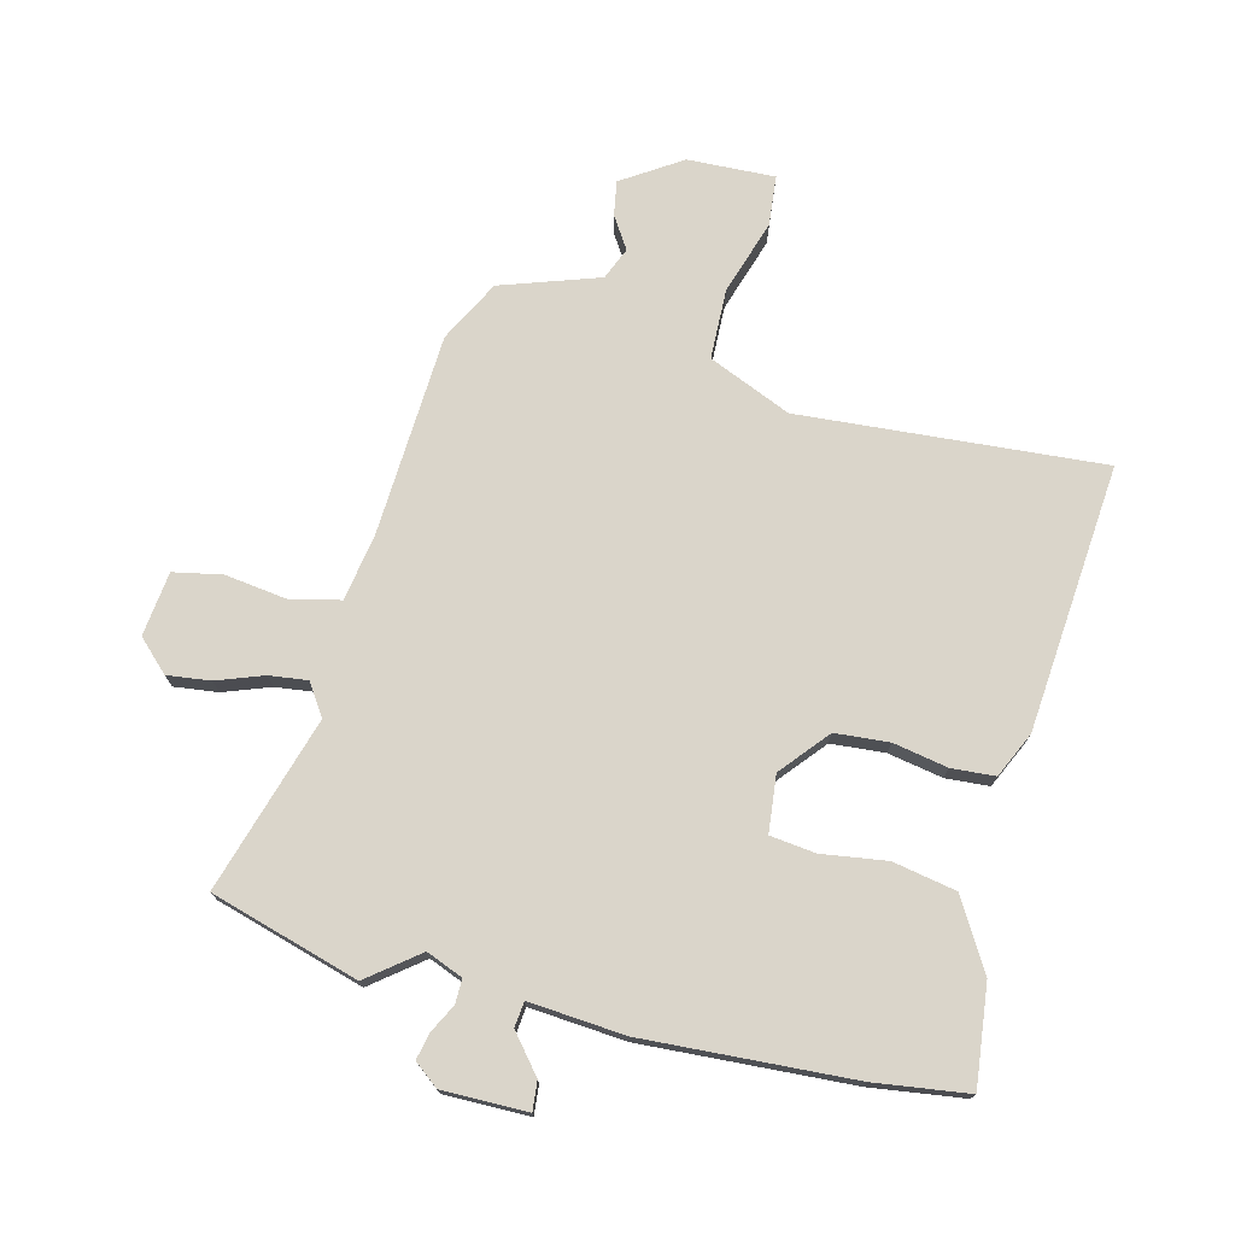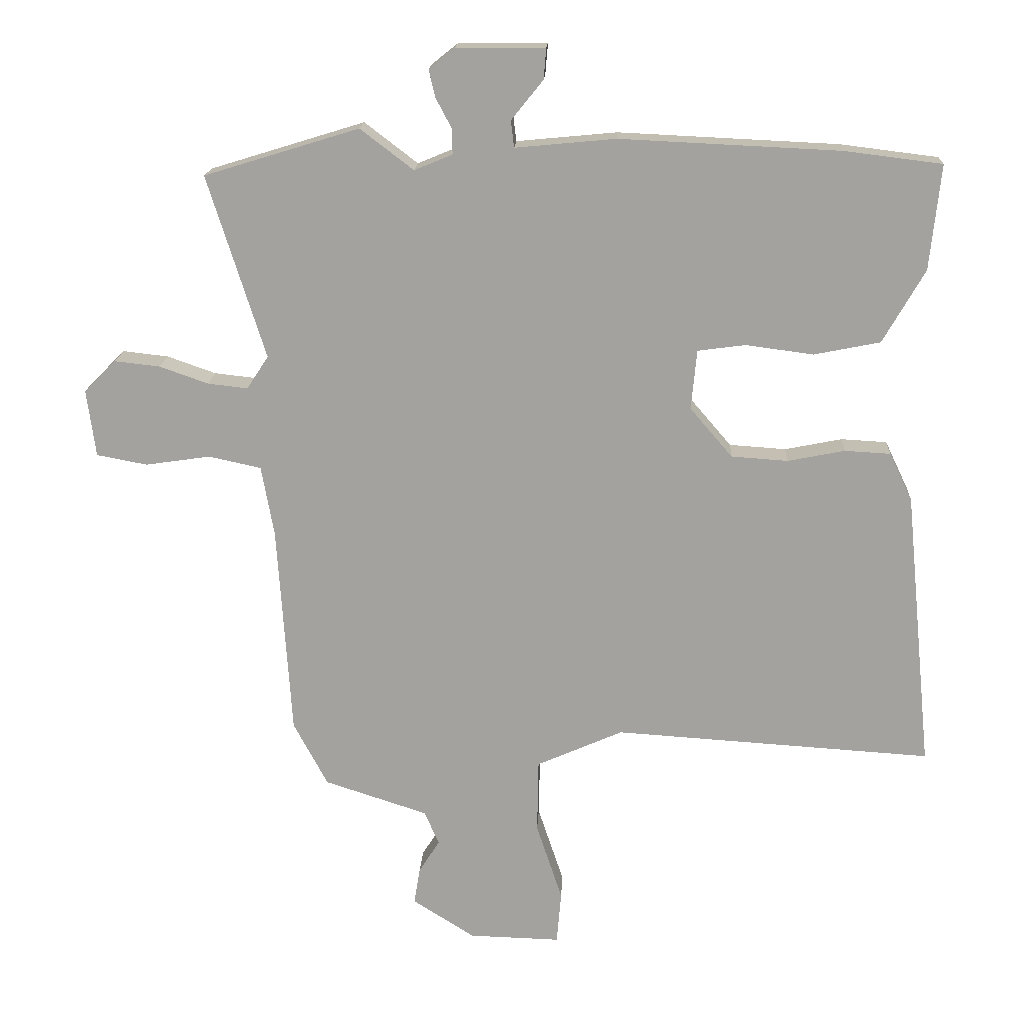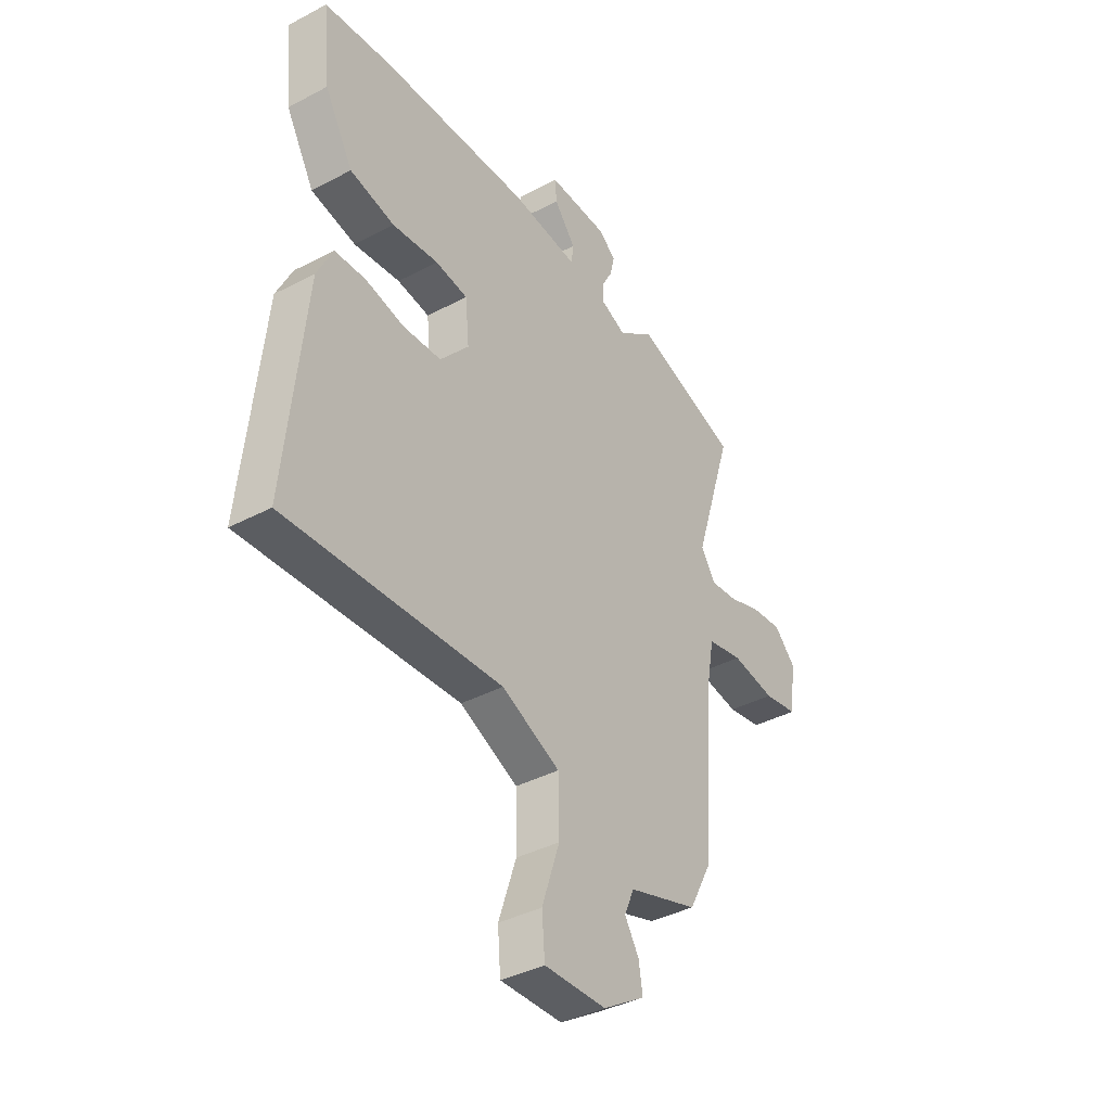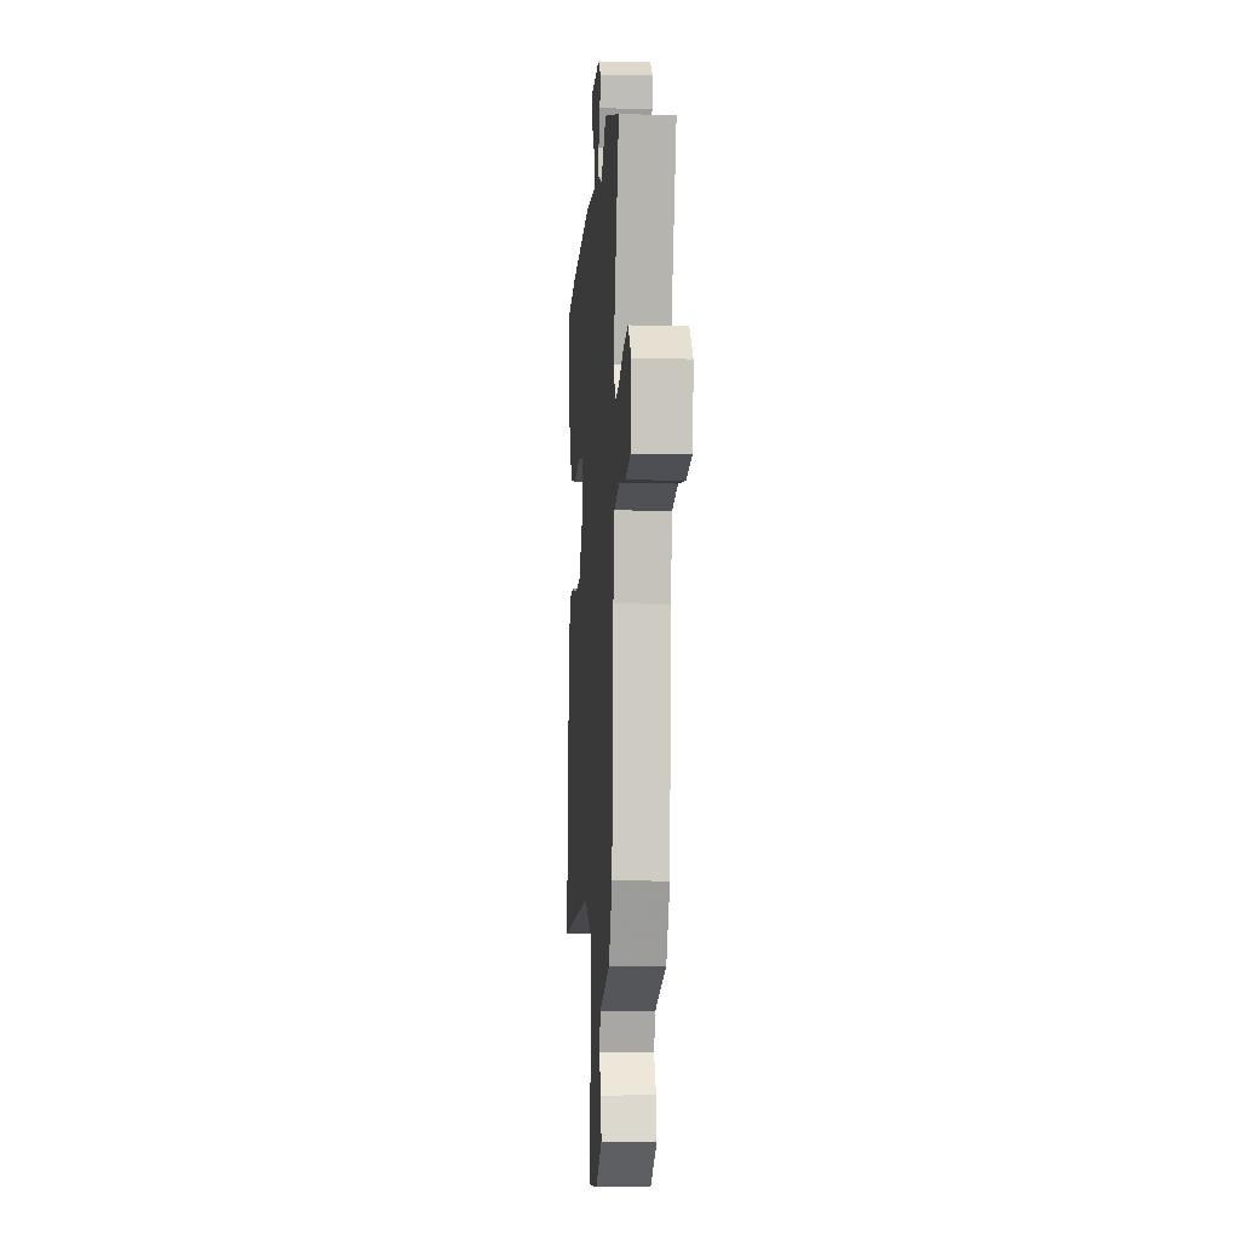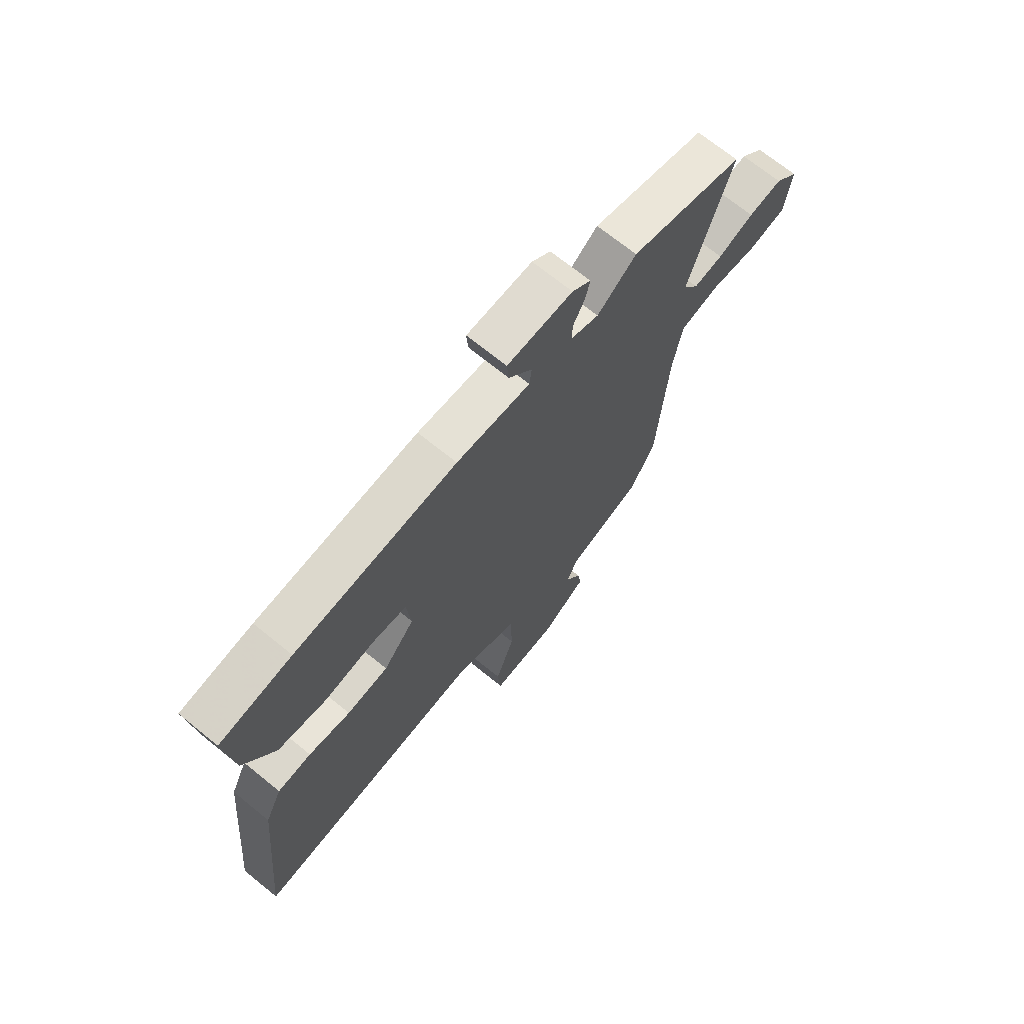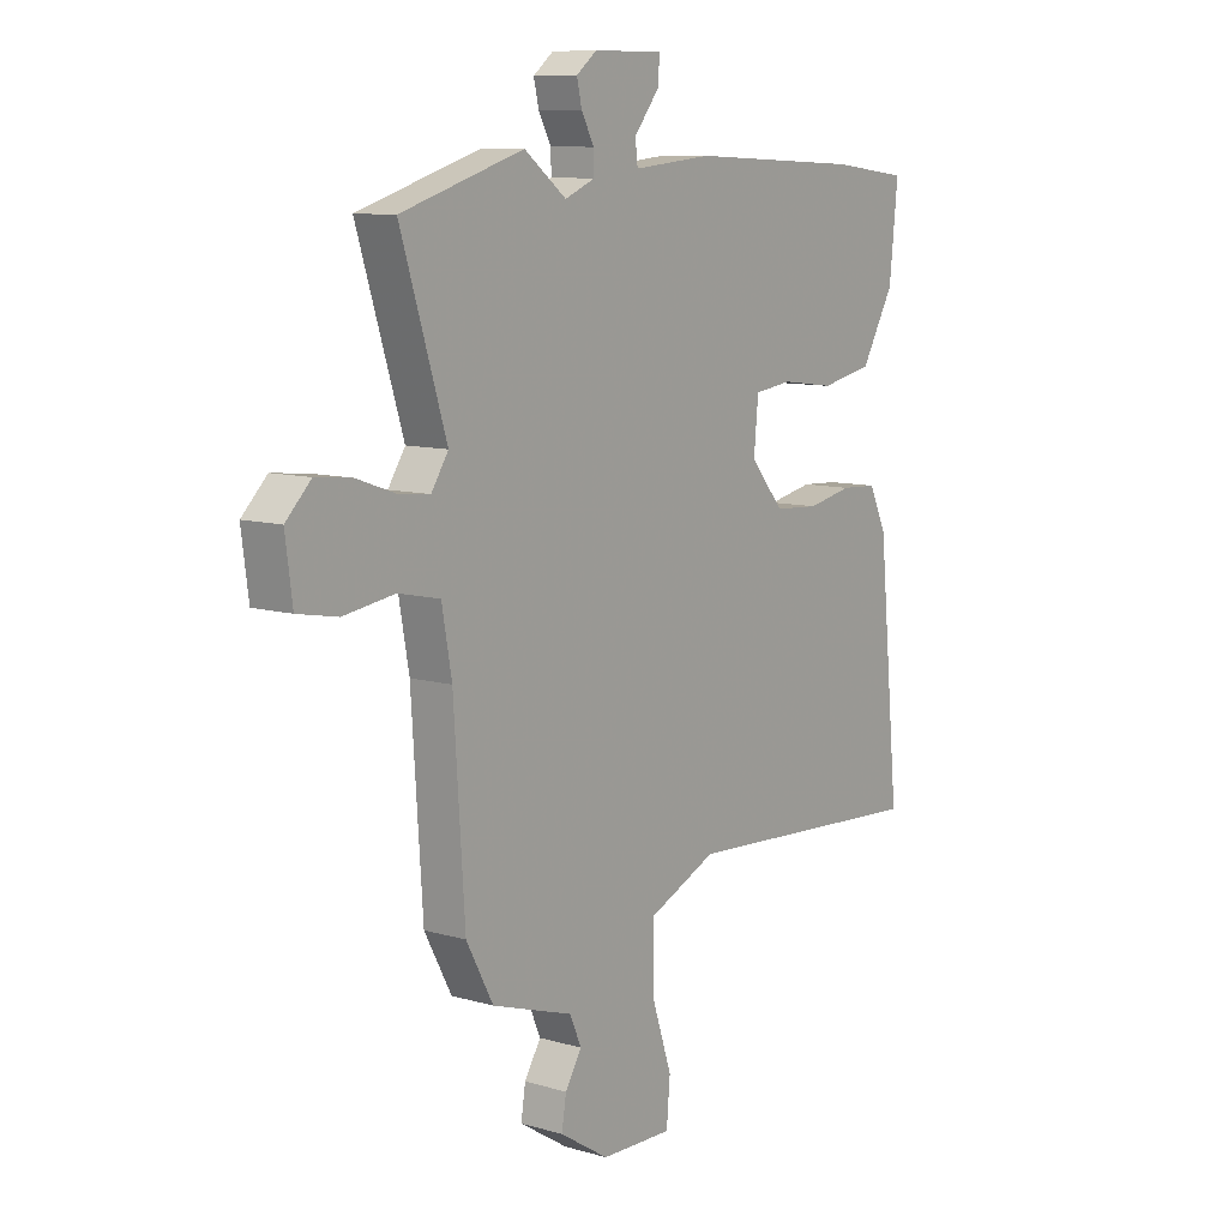
<metadata>
{"format":"obj","ext":"obj","renderer":"f3d","projection":"perspective","resolution":1024,"background":"white","views":[{"elev":74.2,"azim":13.4,"up":"+Y"},{"elev":17.0,"azim":2.9,"up":"+Z"},{"elev":-38.9,"azim":123.5,"up":"+Z"},{"elev":-7.8,"azim":-94.0,"up":"+Z"},{"elev":70.2,"azim":129.0,"up":"+Z"},{"elev":9.8,"azim":-53.3,"up":"+Z"}]}
</metadata>
<code>
v -0.603 0.07 0.468
v -0.359 0.07 0.543
v -0.275 0.07 0.479
v -0.215 0.07 0.504
v -0.216 0.07 0.544
v -0.241 0.07 0.591
v -0.251 0.07 0.634
v -0.211 0.07 0.666
v -0.071 0.07 0.667
v -0.075 0.07 0.619
v -0.125 0.07 0.557
v -0.12 0.07 0.515
v 0.038 0.07 0.53
v 0.384 0.07 0.514
v 0.538 0.07 0.495
v 0.521 0.07 0.33
v 0.455 0.07 0.215
v 0.351 0.07 0.194
v 0.244 0.07 0.208
v 0.169 0.07 0.198
v 0.16 0.07 0.104
v 0.227 0.07 0.026
v 0.316 0.07 0.02
v 0.406 0.07 0.038
v 0.478 0.07 0.034
v 0.514 0.07 -0.041
v 0.558 0.07 -0.482
v 0.057 0.07 -0.45
v -0.079 0.07 -0.51
v -0.081 0.07 -0.626
v -0.04 0.07 -0.749
v -0.047 0.07 -0.832
v -0.191 0.07 -0.828
v -0.289 0.07 -0.766
v -0.28 0.07 -0.709
v -0.247 0.07 -0.656
v -0.27 0.07 -0.603
v -0.433 0.07 -0.55
v -0.487 0.07 -0.449
v -0.509 0.07 -0.115
v -0.529 0.07 -0.004
v -0.612 0.07 0.014
v -0.714 0.07 -0.001
v -0.794 0.07 0.014
v -0.808 0.07 0.12
v -0.758 0.07 0.17
v -0.686 0.07 0.162
v -0.609 0.07 0.135
v -0.546 0.07 0.128
v -0.512 0.07 0.18
v -0.603 0 0.468
v -0.359 0 0.543
v -0.275 0 0.479
v -0.215 0 0.504
v -0.216 0 0.544
v -0.241 0 0.591
v -0.251 0 0.634
v -0.211 0 0.666
v -0.071 0 0.667
v -0.075 0 0.619
v -0.125 0 0.557
v -0.12 0 0.515
v 0.038 0 0.53
v 0.384 0 0.514
v 0.538 0 0.495
v 0.521 0 0.33
v 0.455 0 0.215
v 0.351 0 0.194
v 0.244 0 0.208
v 0.169 0 0.198
v 0.16 0 0.104
v 0.227 0 0.026
v 0.316 0 0.02
v 0.406 0 0.038
v 0.478 0 0.034
v 0.514 0 -0.041
v 0.558 0 -0.482
v 0.057 0 -0.45
v -0.079 0 -0.51
v -0.081 0 -0.626
v -0.04 0 -0.749
v -0.047 0 -0.832
v -0.191 0 -0.828
v -0.289 0 -0.766
v -0.28 0 -0.709
v -0.247 0 -0.656
v -0.27 0 -0.603
v -0.433 0 -0.55
v -0.487 0 -0.449
v -0.509 0 -0.115
v -0.529 0 -0.004
v -0.612 0 0.014
v -0.714 0 -0.001
v -0.794 0 0.014
v -0.808 0 0.12
v -0.758 0 0.17
v -0.686 0 0.162
v -0.609 0 0.135
v -0.546 0 0.128
v -0.512 0 0.18
f 45 46 47 48
f 45 48 49
f 42 43 44 45
f 41 42 45 49
f 40 41 49 50
f 37 38 39 40
f 33 34 35 36
f 31 32 33 36
f 30 31 36 37
f 29 30 37 40
f 25 26 27 28
f 23 24 25 28
f 22 23 28 29
f 21 22 29 40
f 16 17 18 19
f 16 19 20
f 15 16 20
f 12 13 14 15
f 12 15 20
f 8 9 10 11
f 8 11 12
f 5 6 7 8
f 4 5 8 12
f 3 4 12 20
f 50 1 2 3
f 21 40 50
f 3 20 21 50
f 98 97 96 95
f 99 98 95
f 95 94 93 92
f 99 95 92 91
f 100 99 91 90
f 90 89 88 87
f 86 85 84 83
f 86 83 82 81
f 87 86 81 80
f 90 87 80 79
f 78 77 76 75
f 78 75 74 73
f 79 78 73 72
f 90 79 72 71
f 69 68 67 66
f 70 69 66
f 70 66 65
f 65 64 63 62
f 70 65 62
f 61 60 59 58
f 62 61 58
f 58 57 56 55
f 62 58 55 54
f 70 62 54 53
f 53 52 51 100
f 100 90 71
f 100 71 70 53
f 1 51 52 2
f 2 52 53 3
f 3 53 54 4
f 4 54 55 5
f 5 55 56 6
f 6 56 57 7
f 7 57 58 8
f 8 58 59 9
f 9 59 60 10
f 10 60 61 11
f 11 61 62 12
f 12 62 63 13
f 13 63 64 14
f 14 64 65 15
f 15 65 66 16
f 16 66 67 17
f 17 67 68 18
f 18 68 69 19
f 19 69 70 20
f 20 70 71 21
f 21 71 72 22
f 22 72 73 23
f 23 73 74 24
f 24 74 75 25
f 25 75 76 26
f 26 76 77 27
f 27 77 78 28
f 28 78 79 29
f 29 79 80 30
f 30 80 81 31
f 31 81 82 32
f 32 82 83 33
f 33 83 84 34
f 34 84 85 35
f 35 85 86 36
f 36 86 87 37
f 37 87 88 38
f 38 88 89 39
f 39 89 90 40
f 40 90 91 41
f 41 91 92 42
f 42 92 93 43
f 43 93 94 44
f 44 94 95 45
f 45 95 96 46
f 46 96 97 47
f 47 97 98 48
f 48 98 99 49
f 49 99 100 50
f 50 100 51 1

</code>
